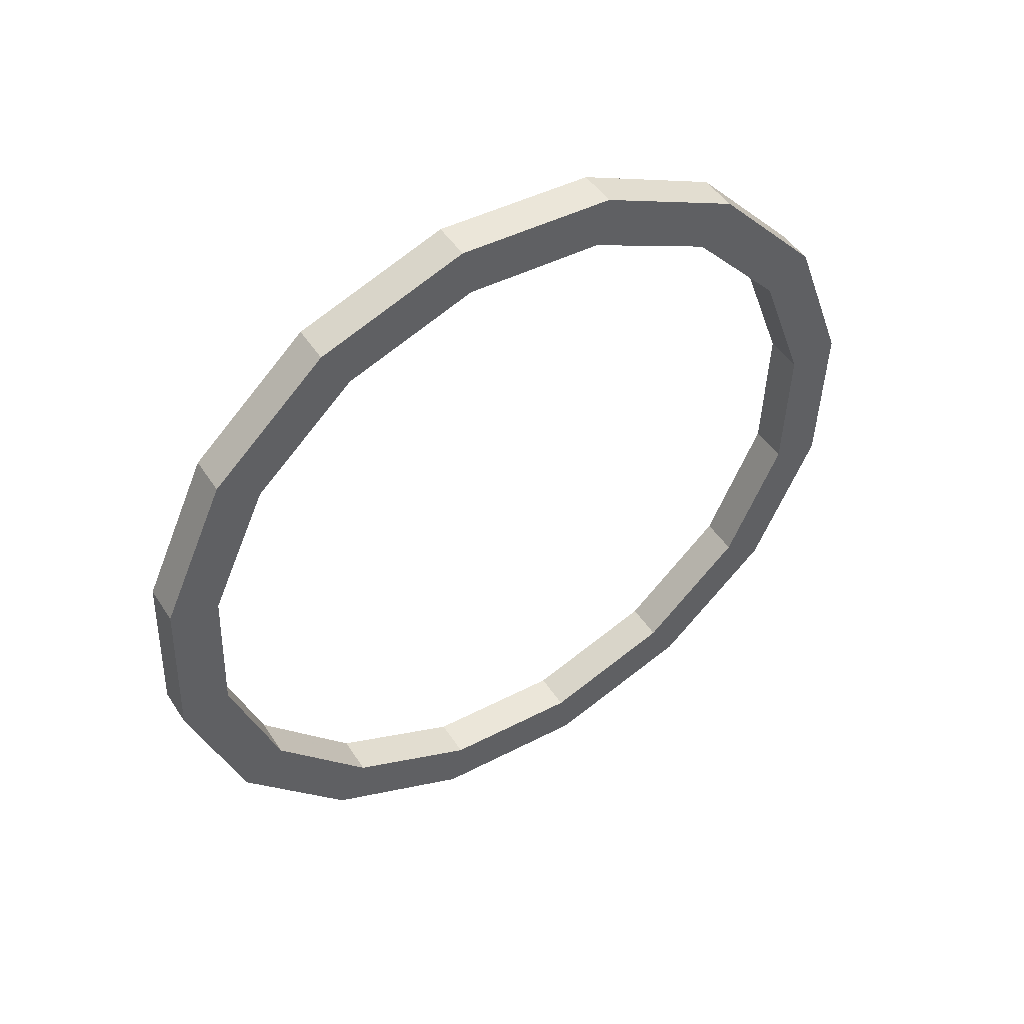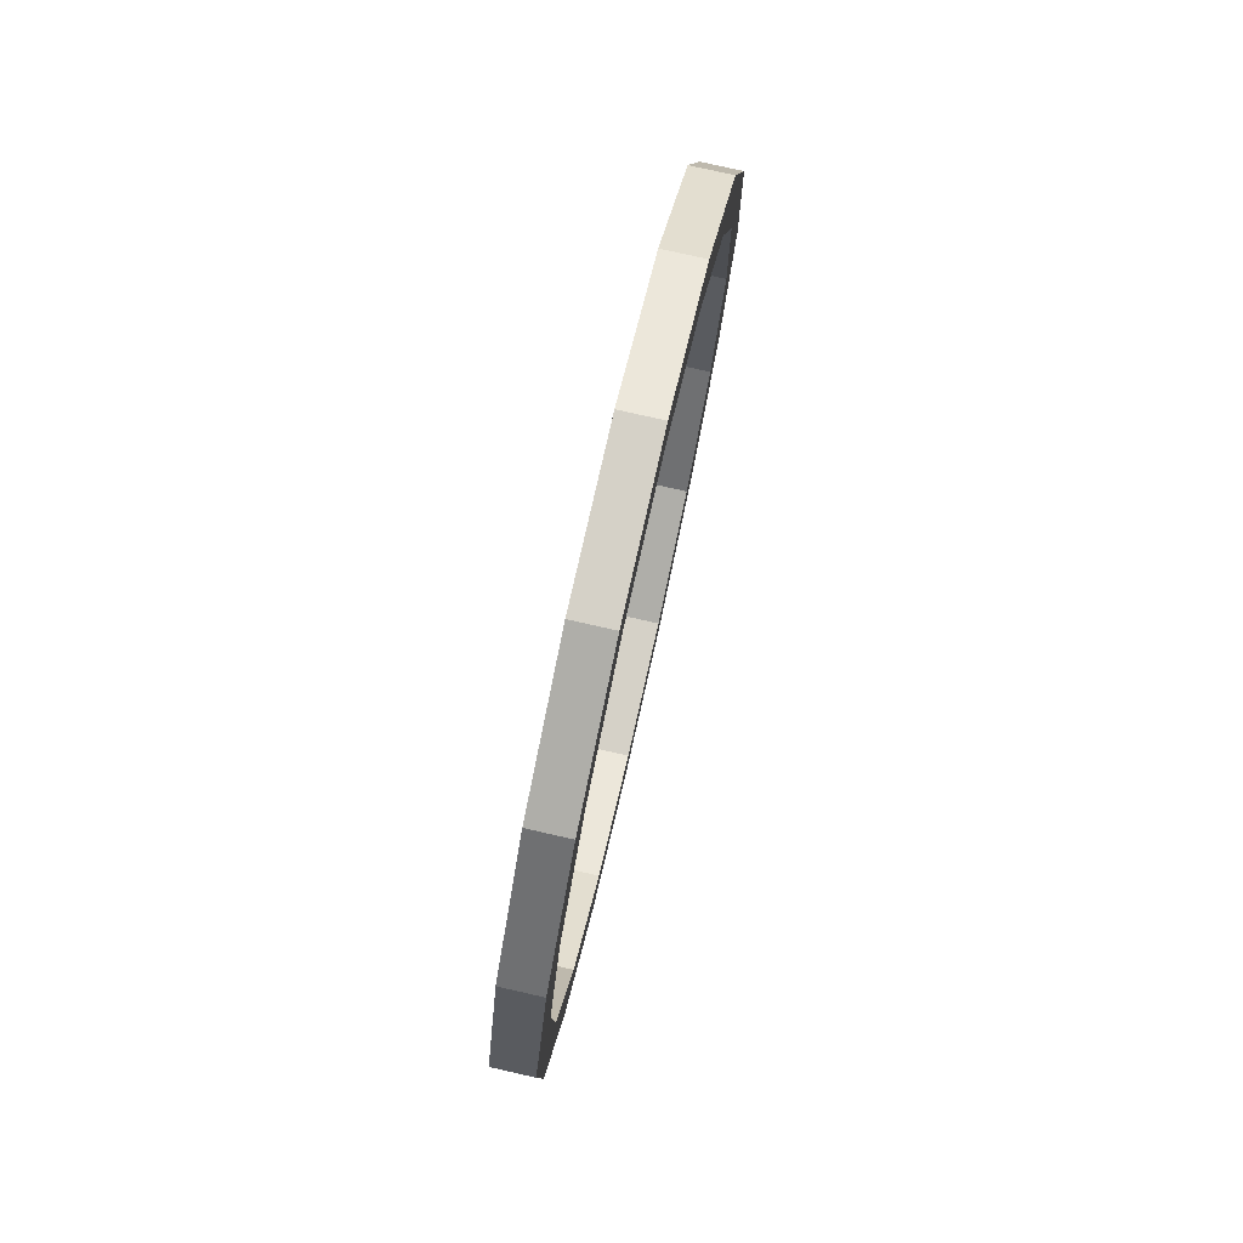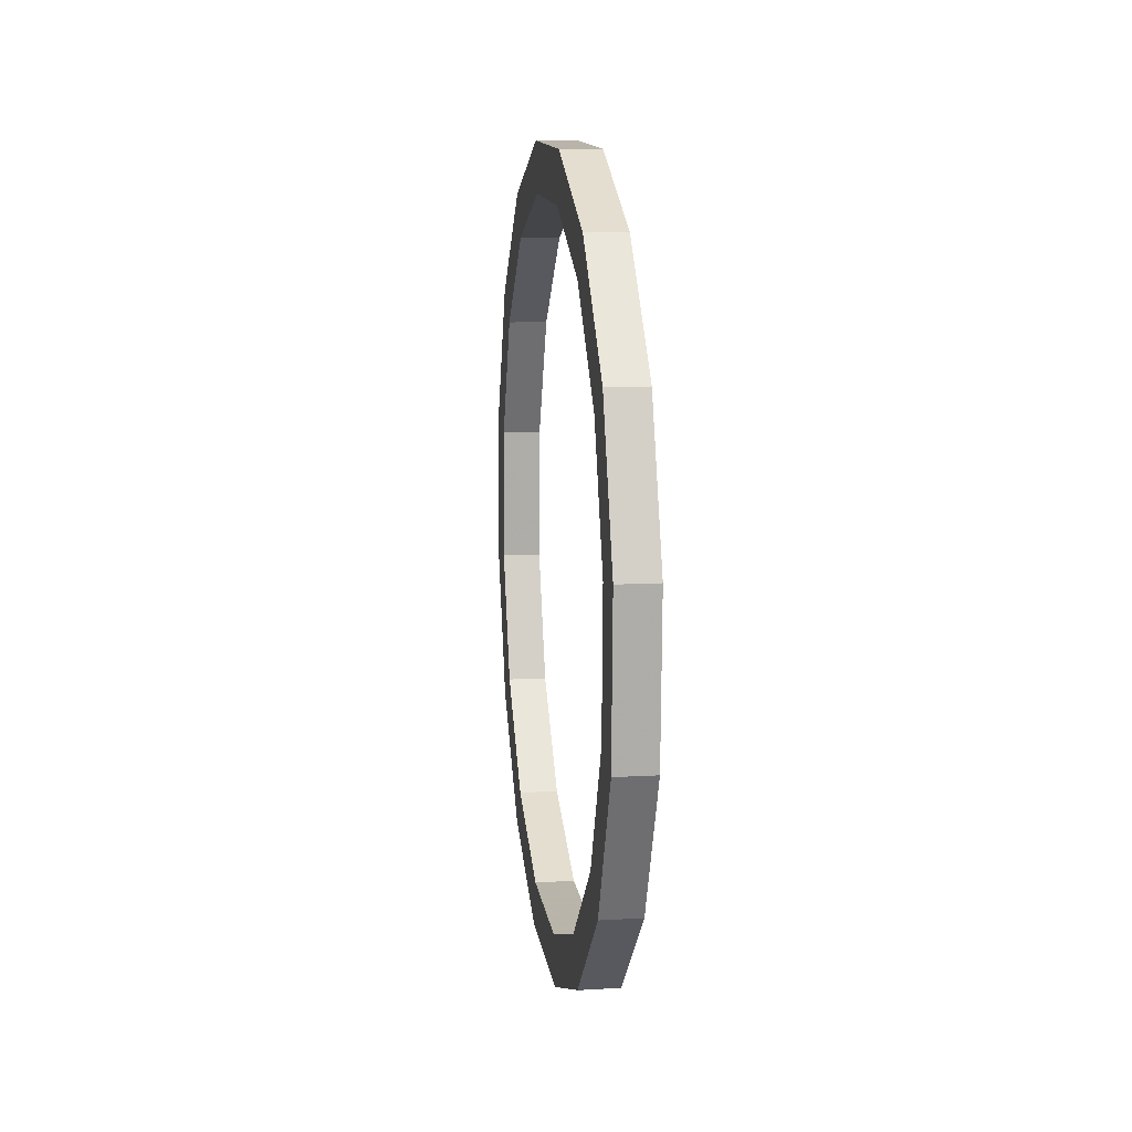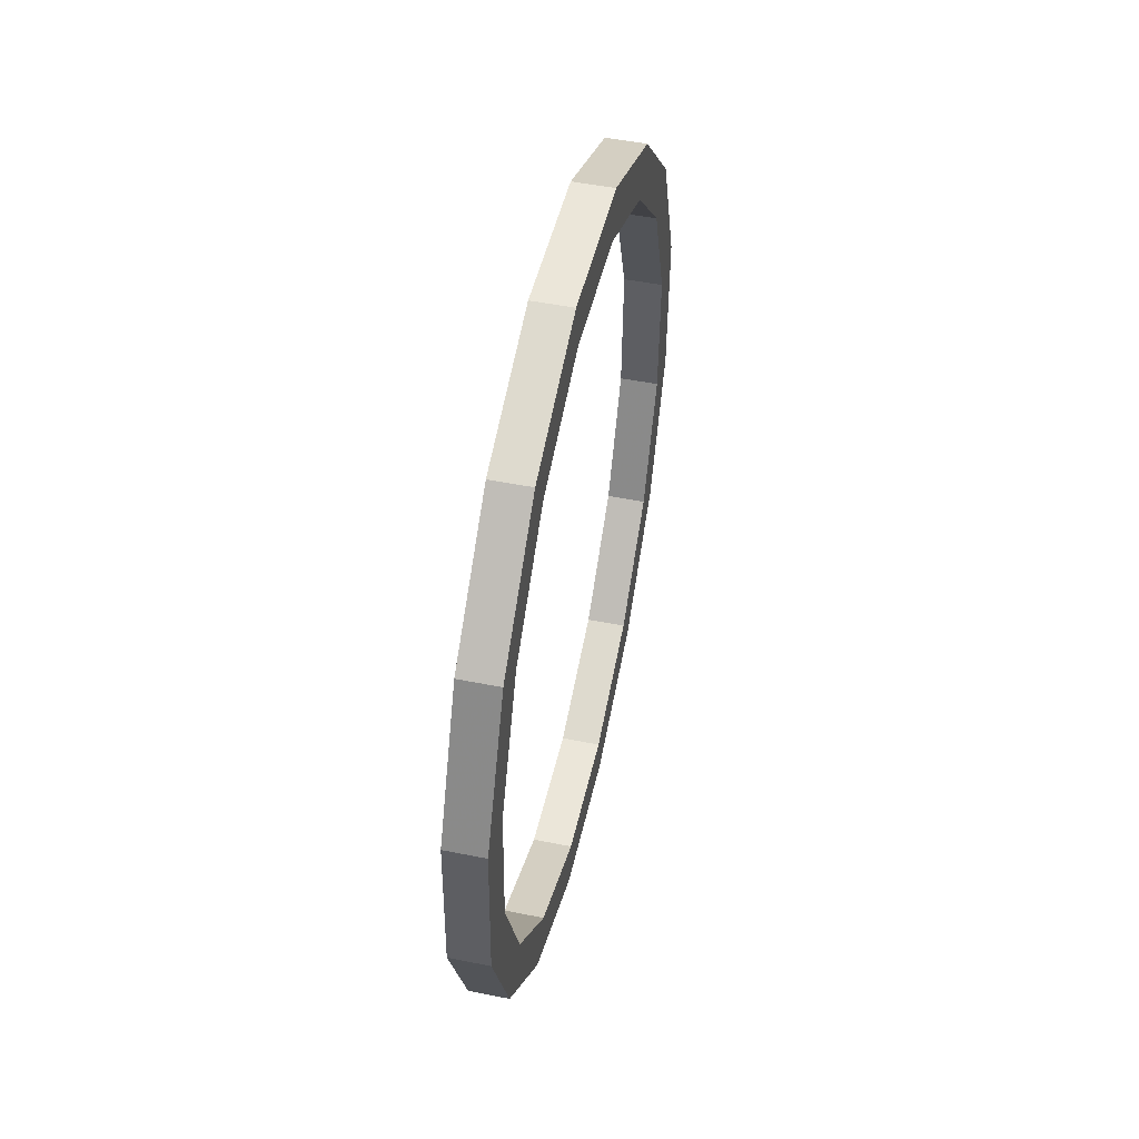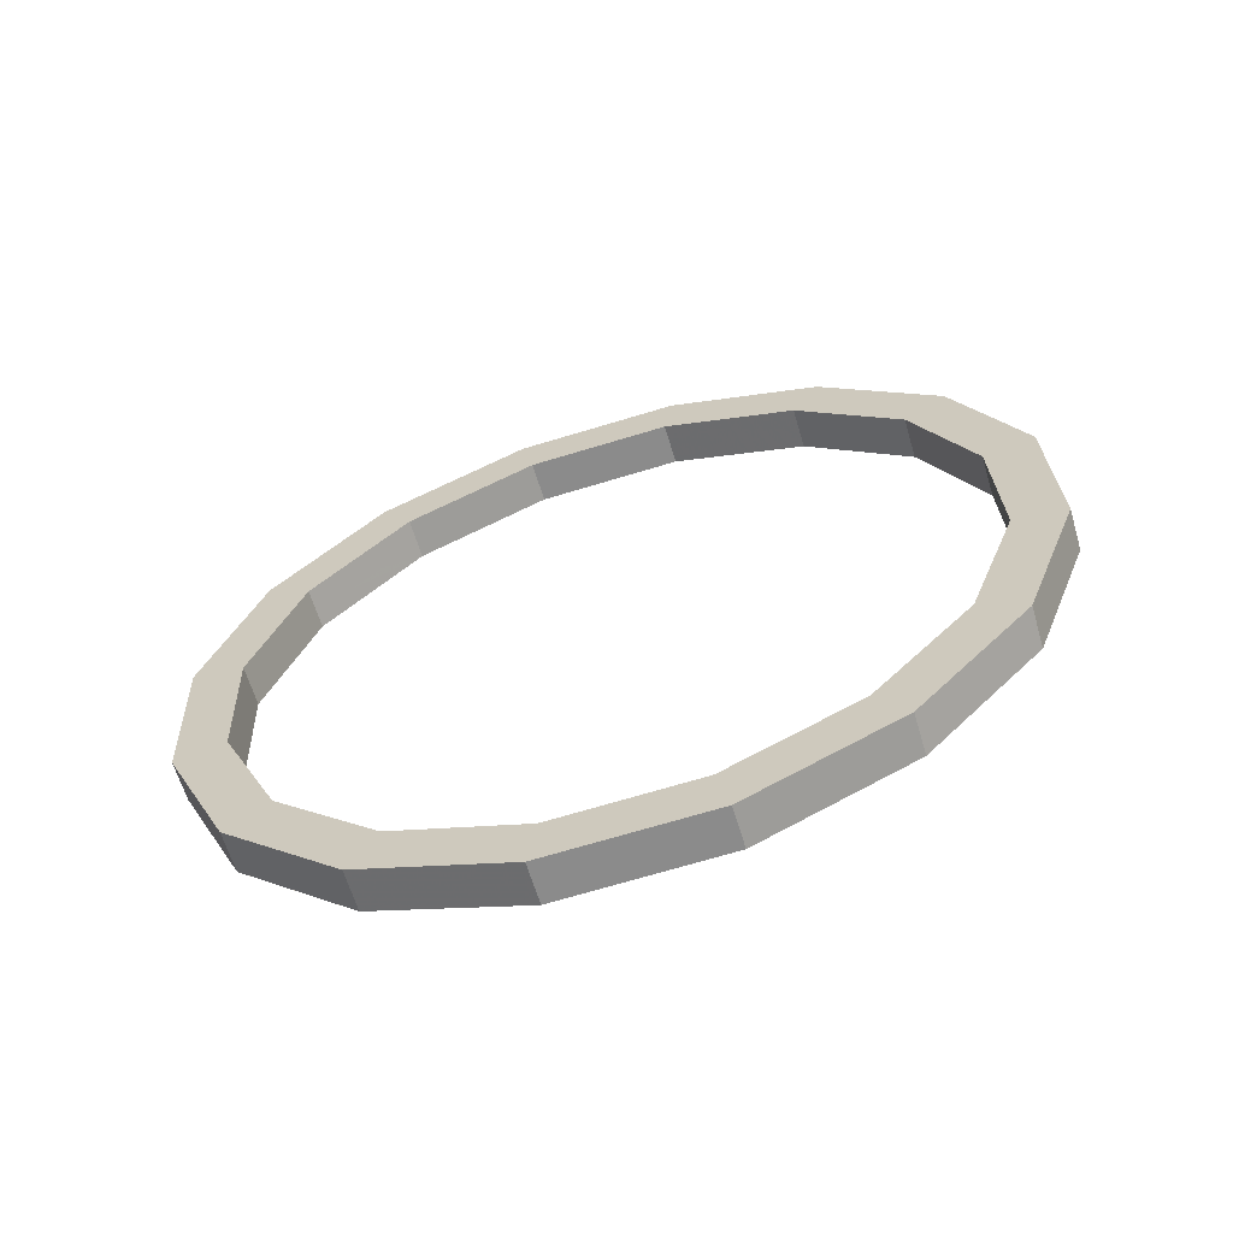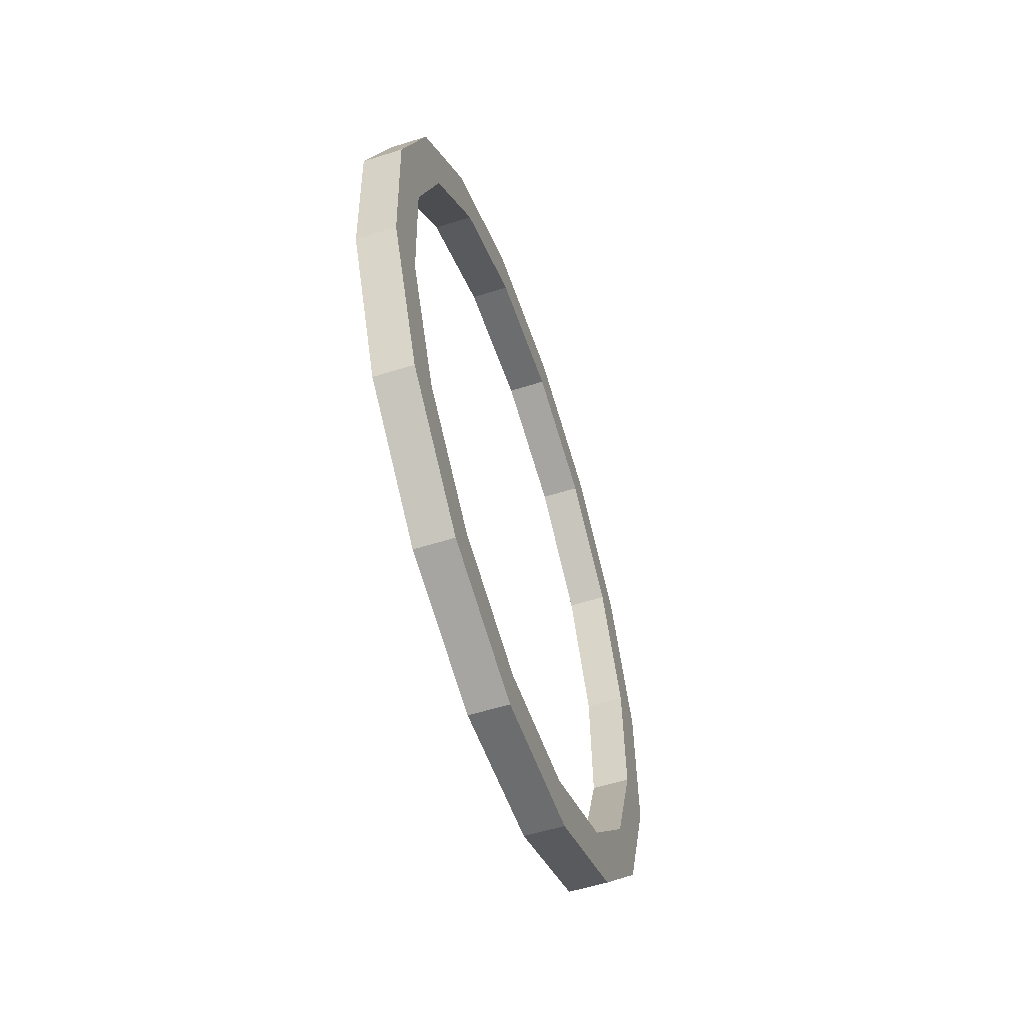
<metadata>
{"format":"obj","ext":"obj","renderer":"f3d","projection":"perspective","resolution":1024,"background":"white","views":[{"elev":47.6,"azim":58.4,"up":"+Y"},{"elev":77.3,"azim":-167.2,"up":"+Z"},{"elev":11.2,"azim":171.9,"up":"+Z"},{"elev":49.4,"azim":12.5,"up":"+Z"},{"elev":-63.1,"azim":-73.4,"up":"+Y"},{"elev":-55.8,"azim":-161.5,"up":"+Z"}]}
</metadata>
<code>
v 0.02438 -0.6373 0.02383
v 0.02438 -0.5237 0.0196
v 0.02438 -0.7651 0.03745
v 0.02438 -0.647 -0.01672
v 0.02438 -0.8535 0.1327
v -0.008136 -0.8535 0.1327
v -0.008136 -0.8576 0.2612
v -0.008136 -0.8988 0.2546
v -0.008136 -0.806 0.4782
v 0.0122 -0.7772 0.5049
v 0.004042 -0.7515 0.5288
v -0.008136 -0.7227 0.5555
v 0.004042 -0.3882 0.08595
v 0.004042 -0.7772 0.5049
v 0.02438 -0.7407 0.07121
v 0.0122 -0.3882 0.08595
v 0.02438 -0.8398 0.5026
v 0.02438 -0.8534 0.3748
v 0.02438 -0.7445 0.591
v 0.02438 -0.806 0.4782
v 0.02438 -0.6161 0.5951
v 0.02438 -0.6227 0.6363
v 0.02438 -0.7227 0.5555
v 0.0122 -0.7515 0.5288
v 0.0122 -0.7913 0.1257
v 0.004042 -0.7913 0.1257
v -0.008136 -0.6373 0.02383
v -0.008136 -0.647 -0.01672
v 0.0122 -0.7674 0.1
v -0.008136 -0.7651 0.03745
v 0.02438 -0.8181 0.1546
v -0.008136 -0.7407 0.07121
v 0.004042 -0.7674 0.1
v -0.008136 -0.8181 0.1546
v 0.0122 -0.3626 0.1098
v 0.004042 -0.3626 0.1098
v 0.004042 -0.3723 0.5147
v 0.0122 -0.3723 0.5147
v -0.008136 -0.5025 0.5909
v -0.008136 -0.6161 0.5951
v 0.0122 -0.3485 0.489
v 0.004042 -0.3485 0.489
v -0.008136 -0.241 0.3602
v 0.02438 -0.2862 0.482
v 0.02438 -0.3217 0.4602
v -0.008136 -0.3217 0.4602
v -0.008136 -0.2863 0.2399
v -0.008136 -0.2821 0.3536
v -0.008136 -0.3991 0.5435
v -0.008136 -0.4928 0.6314
v 0.02438 -0.4928 0.6314
v 0.02438 -0.5025 0.5909
v -0.008136 -0.2862 0.482
v -0.008136 -0.3747 0.5773
v 0.02438 -0.3991 0.5435
v 0.02438 -0.3747 0.5773
v 0.02438 -0.3337 0.1366
v -0.008136 -0.3952 0.0237
v -0.008136 -0.5171 -0.02154
v 0.02438 -0.3952 0.0237
v -0.008136 -0.5237 0.0196
v 0.02438 -0.4171 0.05919
v 0.02438 -0.5171 -0.02154
v -0.008136 -0.4171 0.05919
v 0.02438 -0.241 0.3602
v 0.02438 -0.2821 0.3536
v -0.008136 -0.3337 0.1366
v -0.008136 -0.2458 0.2303
v 0.02438 -0.2458 0.2303
v 0.02438 -0.2863 0.2399
v 0.02438 -0.3 0.1121
v -0.008136 -0.3 0.1121
v -0.008136 -0.894 0.3844
v 0.02438 -0.8988 0.2546
v -0.008136 -0.8534 0.3748
v 0.02438 -0.8576 0.2612
v -0.008136 -0.8398 0.5026
v 0.02438 -0.894 0.3844
v -0.008136 -0.6227 0.6363
v -0.008136 -0.7445 0.591
f 25 29 26
f 29 33 26
f 16 35 13
f 35 36 13
f 14 11 10
f 11 24 10
f 41 38 42
f 38 37 42
f 75 73 9
f 73 77 9
f 9 77 12
f 77 80 12
f 48 43 47
f 43 68 47
f 42 37 46
f 13 36 64
f 36 67 64
f 47 68 67
f 47 67 57
f 35 57 67
f 36 35 67
f 35 16 57
f 38 41 55
f 37 49 46
f 38 55 49
f 37 38 49
f 79 22 50
f 79 50 39
f 39 49 55
f 39 50 49
f 80 79 40
f 12 80 40
f 40 79 39
f 12 40 21
f 40 39 52
f 21 40 52
f 52 39 55
f 22 51 50
f 21 52 51
f 22 21 51
f 50 54 49
f 50 51 54
f 49 54 46
f 53 43 48
f 54 53 46
f 46 53 48
f 51 56 54
f 52 55 56
f 51 52 56
f 54 56 53
f 56 44 53
f 53 44 43
f 56 55 44
f 55 45 44
f 41 45 55
f 42 46 45
f 41 42 45
f 44 65 43
f 44 45 65
f 43 65 68
f 45 66 65
f 46 48 66
f 45 46 66
f 48 47 70
f 66 48 70
f 70 47 57
f 65 69 68
f 66 70 69
f 65 66 69
f 68 72 67
f 68 69 72
f 67 72 64
f 69 71 72
f 70 57 71
f 69 70 71
f 72 58 64
f 72 71 58
f 64 58 61
f 58 59 61
f 71 60 58
f 71 57 60
f 58 60 59
f 57 62 60
f 16 62 57
f 13 64 62
f 16 13 62
f 60 63 59
f 60 62 63
f 59 63 28
f 59 28 27
f 61 59 27
f 62 2 63
f 2 62 64
f 61 27 2
f 61 2 64
f 63 4 28
f 63 2 4
f 28 4 30
f 2 1 4
f 27 1 2
f 1 27 15
f 4 3 30
f 1 15 3
f 4 1 3
f 30 3 6
f 30 6 34
f 34 6 7
f 6 8 7
f 8 73 75
f 7 8 75
f 3 5 6
f 3 15 5
f 6 5 8
f 15 31 5
f 25 31 15
f 5 74 8
f 5 31 74
f 8 74 73
f 31 76 74
f 76 7 75
f 34 7 76
f 31 34 76
f 74 78 73
f 74 76 78
f 73 78 77
f 76 18 78
f 18 76 75
f 75 9 18
f 78 17 77
f 78 18 17
f 77 17 80
f 17 19 80
f 19 22 79
f 80 19 79
f 18 20 17
f 9 20 18
f 17 20 19
f 10 20 9
f 10 24 20
f 20 23 19
f 23 21 22
f 24 23 20
f 19 23 22
f 23 12 21
f 11 12 23
f 24 11 23
f 14 9 12
f 14 10 9
f 11 14 12
f 29 25 15
f 28 30 32
f 27 32 15
f 29 15 32
f 27 28 32
f 32 30 34
f 33 32 34
f 33 29 32
f 26 34 31
f 25 26 31
f 26 33 34

</code>
